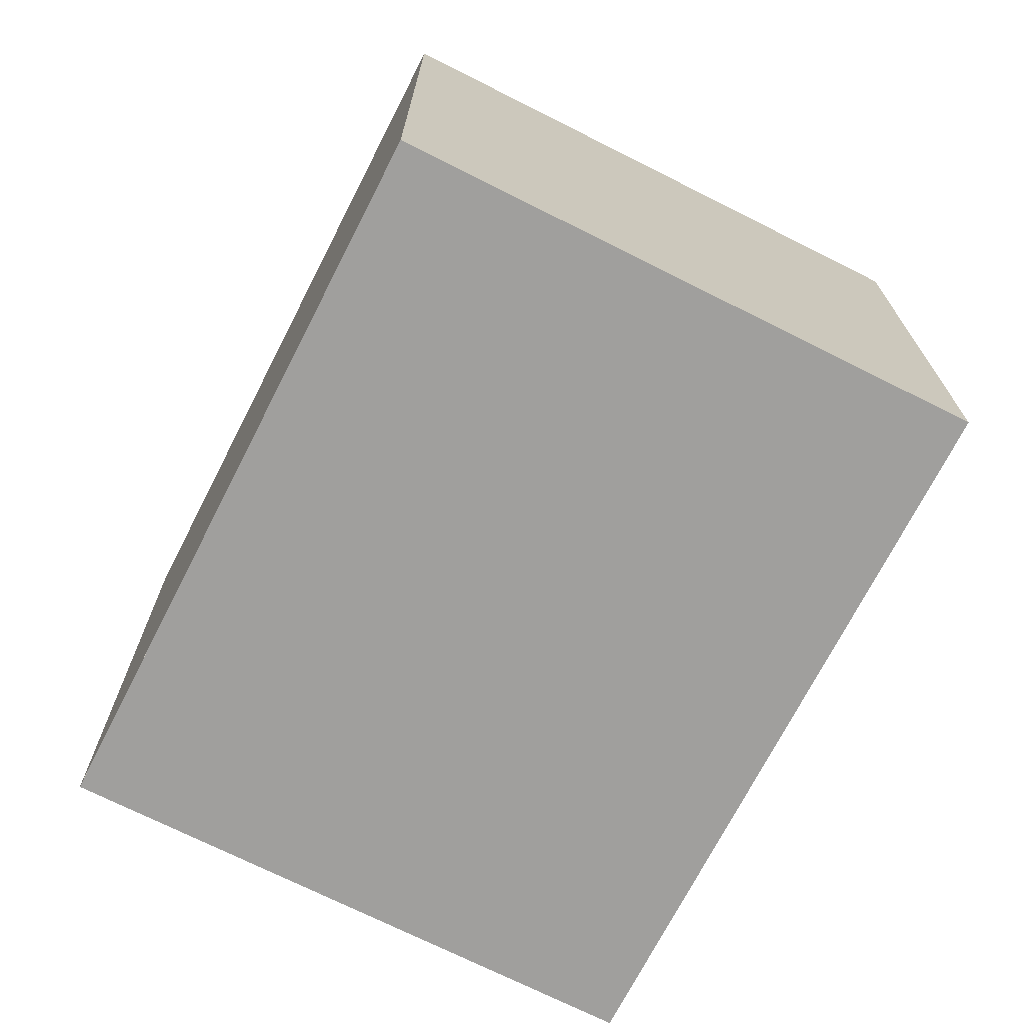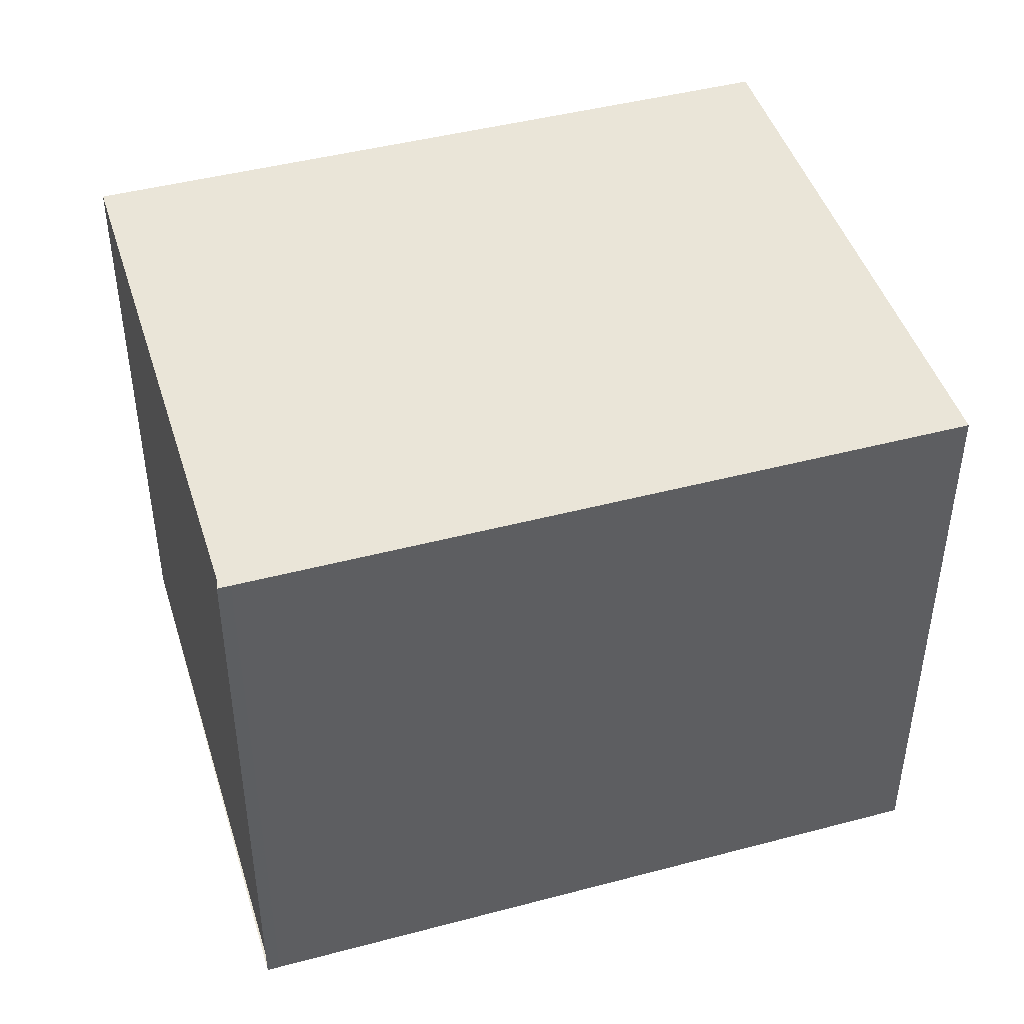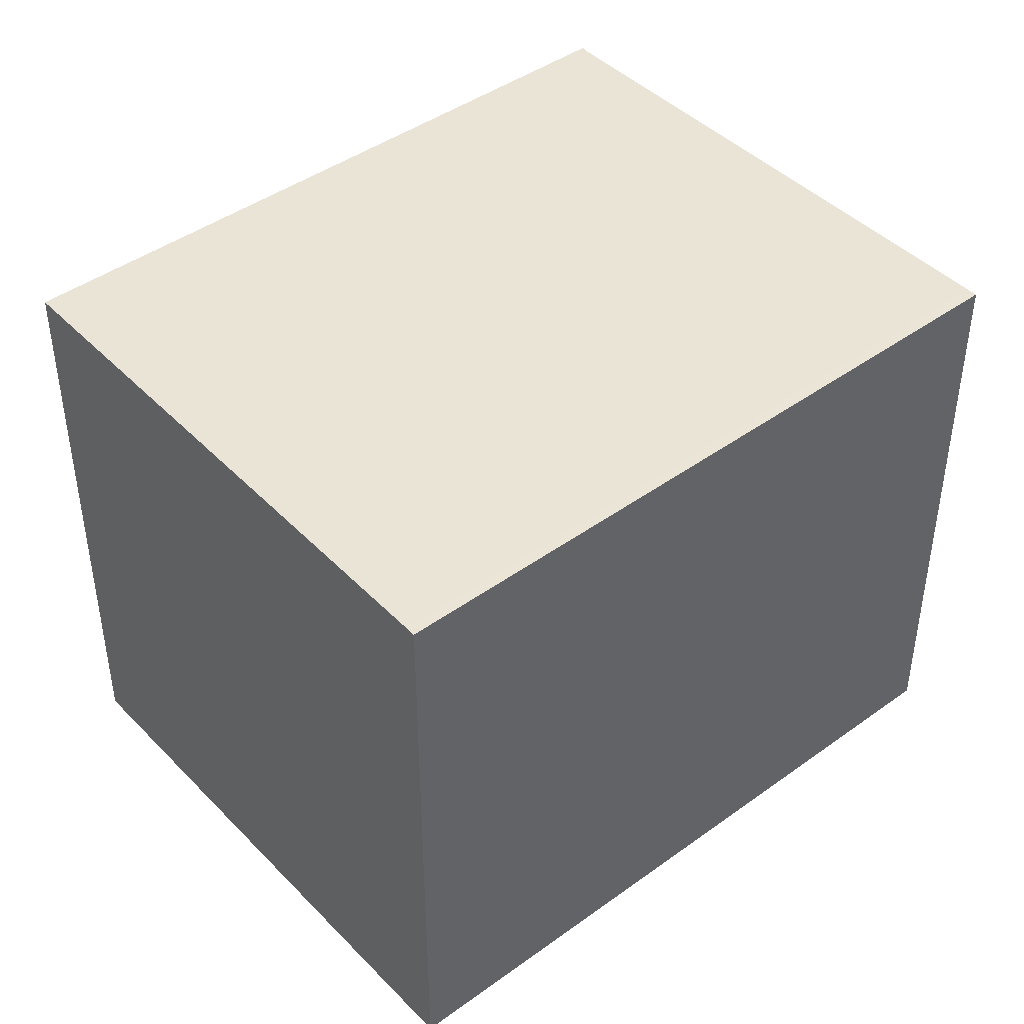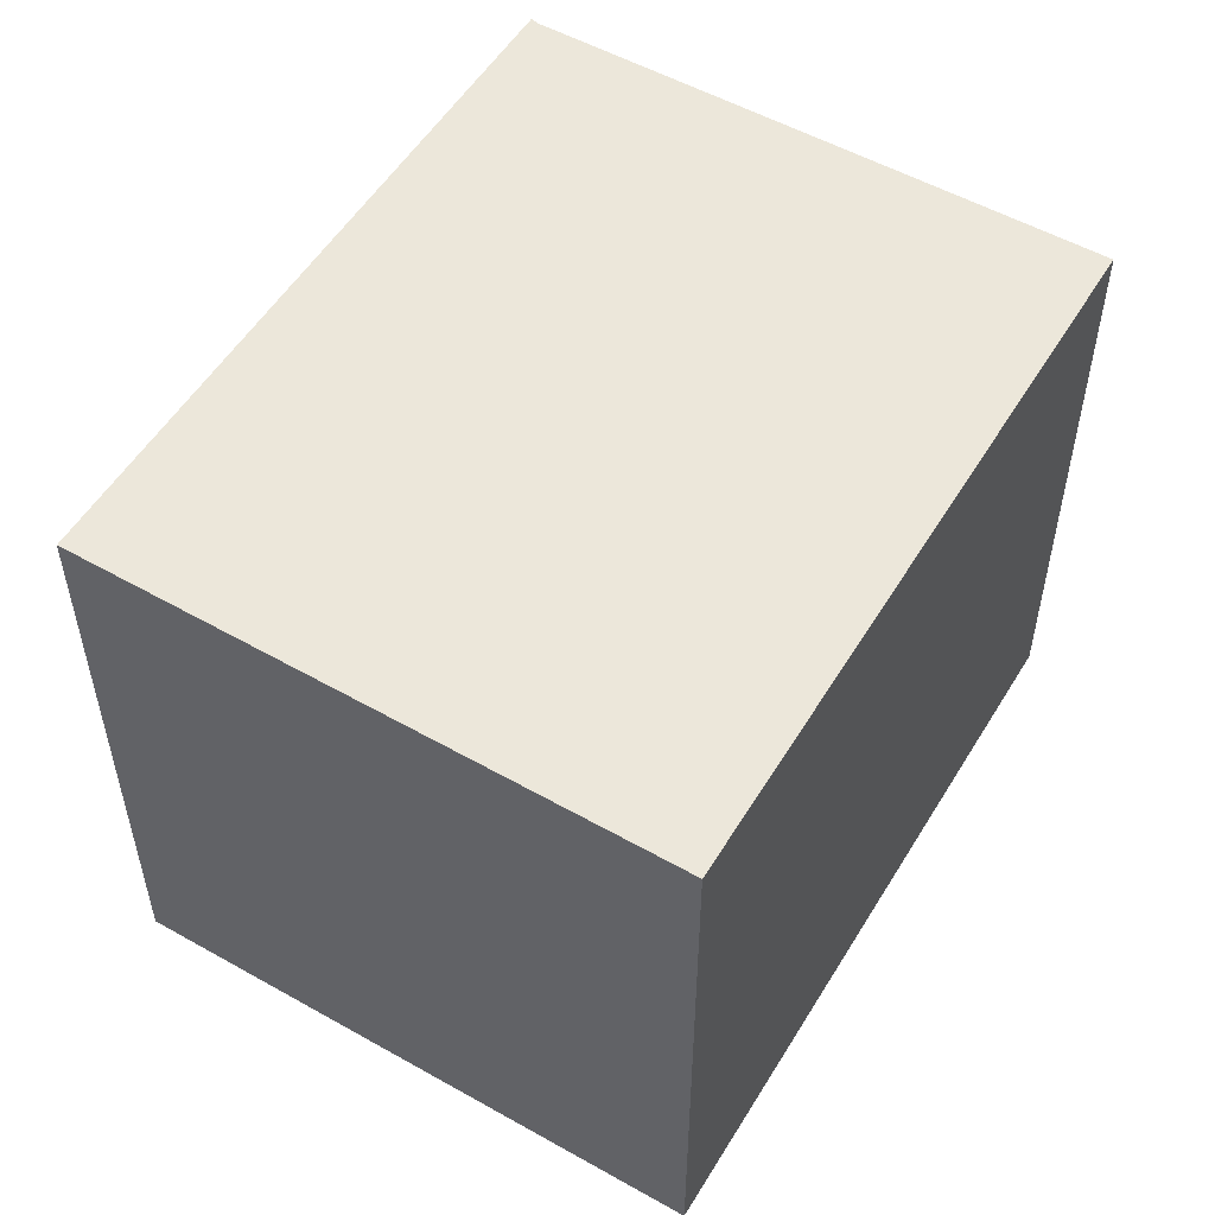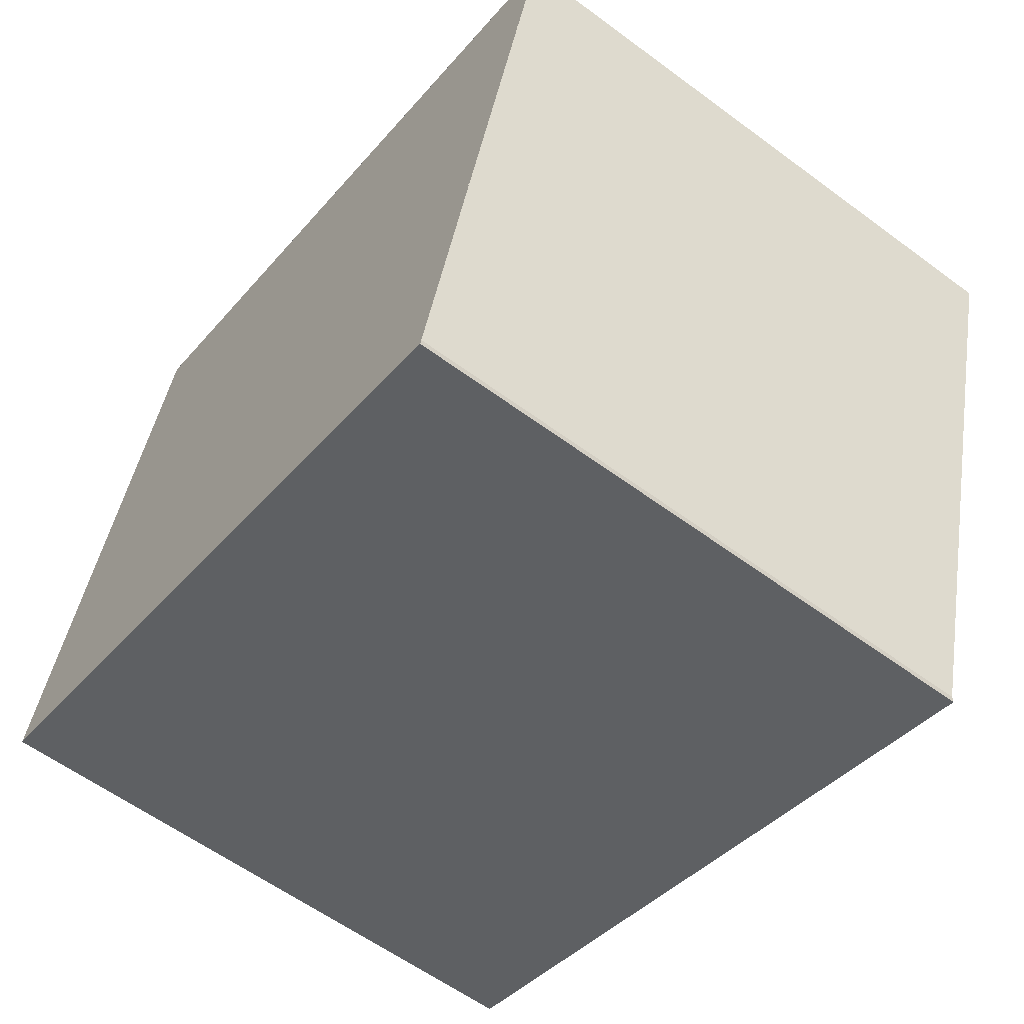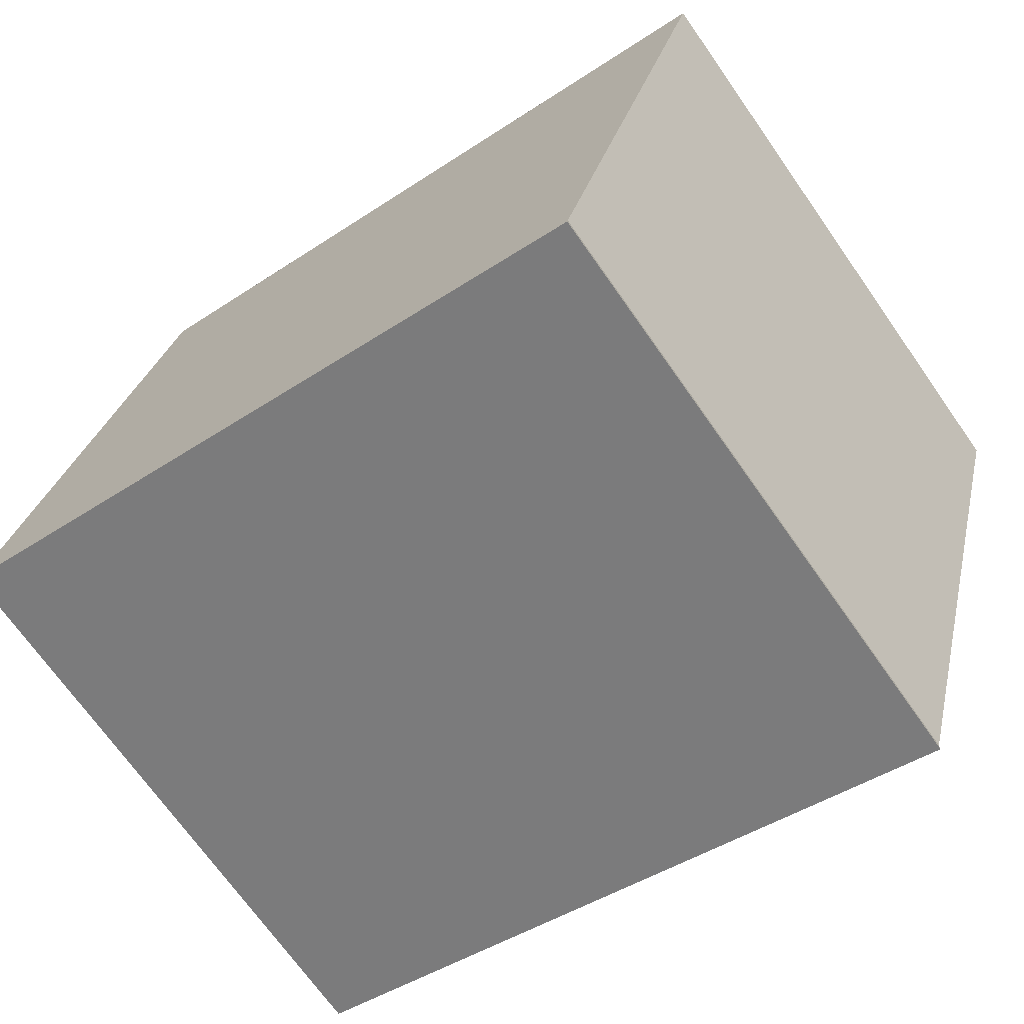
<metadata>
{"format":"obj","ext":"obj","renderer":"f3d","projection":"perspective","resolution":1024,"background":"white","views":[{"elev":-71.3,"azim":79.1,"up":"+Z"},{"elev":45.2,"azim":-0.9,"up":"+Z"},{"elev":43.3,"azim":155.6,"up":"+Z"},{"elev":53.3,"azim":136.8,"up":"+Z"},{"elev":-59.2,"azim":-127.3,"up":"+Y"},{"elev":-70.4,"azim":-144.9,"up":"+Y"}]}
</metadata>
<code>
v -1981 -1342 2.304
v -1983 -1343 2.31
v -1983 -1343 2.31
v -1984 -1340 2.291
v -1981 -1340 2.285
v -1981 -1340 2.285
v -1984 -1340 2.291
v -1981 -1342 2.304
v -1981 -1340 2.285
v -1981 -1340 2.285
v -1983 -1343 2.31
v -1984 -1340 2.291
v -1984 -1340 2.291
v -1983 -1343 2.309
v -1983 -1343 2.309
v -1981 -1342 2.304
v -1981 -1342 2.303
v -1981 -1342 2.304
v -1981 -1342 2.304
v -1981 -1342 0
v -1981 -1342 0
v -1983 -1343 2.31
v -1983 -1343 2.31
v -1983 -1343 0
v -1983 -1343 0
v -1983 -1343 2.309
v -1983 -1343 2.31
v -1983 -1343 0
v -1983 -1343 0
v -1984 -1340 2.291
v -1984 -1340 2.291
v -1984 -1340 0
v -1984 -1340 0
v -1981 -1340 2.285
v -1981 -1340 2.285
v -1981 -1340 0
v -1981 -1340 0
v -1981 -1342 2.303
v -1981 -1340 2.285
v -1981 -1340 0
v -1981 -1342 0
v -1984 -1340 2.291
v -1984 -1340 2.291
v -1984 -1340 0
v -1984 -1340 0
v -1983 -1343 2.31
v -1981 -1342 2.304
v -1981 -1342 0
v -1983 -1343 0
v -1981 -1340 2.285
v -1981 -1340 2.285
v -1981 -1340 0
v -1981 -1340 0
v -1983 -1343 2.31
v -1983 -1343 2.31
v -1983 -1343 0
v -1983 -1343 0
v -1981 -1340 2.285
v -1984 -1340 2.291
v -1984 -1340 0
v -1981 -1340 0
v -1984 -1340 2.291
v -1983 -1343 2.309
v -1983 -1343 0
v -1984 -1340 0
v -1981 -1342 2.304
v -1981 -1342 2.303
v -1981 -1342 0
v -1981 -1342 0
v -1981 -1342 0
v -1983 -1343 0
v -1983 -1343 0
v -1984 -1340 0
v -1981 -1340 0
f 10 5 6 9
f 17 1 8 16
f 16 8 11 15
f 13 10 9 12
f 15 11 2 3 14
f 12 7 4 13
f 14 7 12 15
f 15 12 9 16
f 16 9 6 17
f 19 20 21 18
f 23 24 25 22
f 27 28 29 26
f 31 32 33 30
f 35 36 37 34
f 39 40 41 38
f 43 44 45 42
f 47 48 49 46
f 51 52 53 50
f 55 56 57 54
f 59 60 61 58
f 63 64 65 62
f 67 68 69 66
f 71 72 73 74 70

</code>
